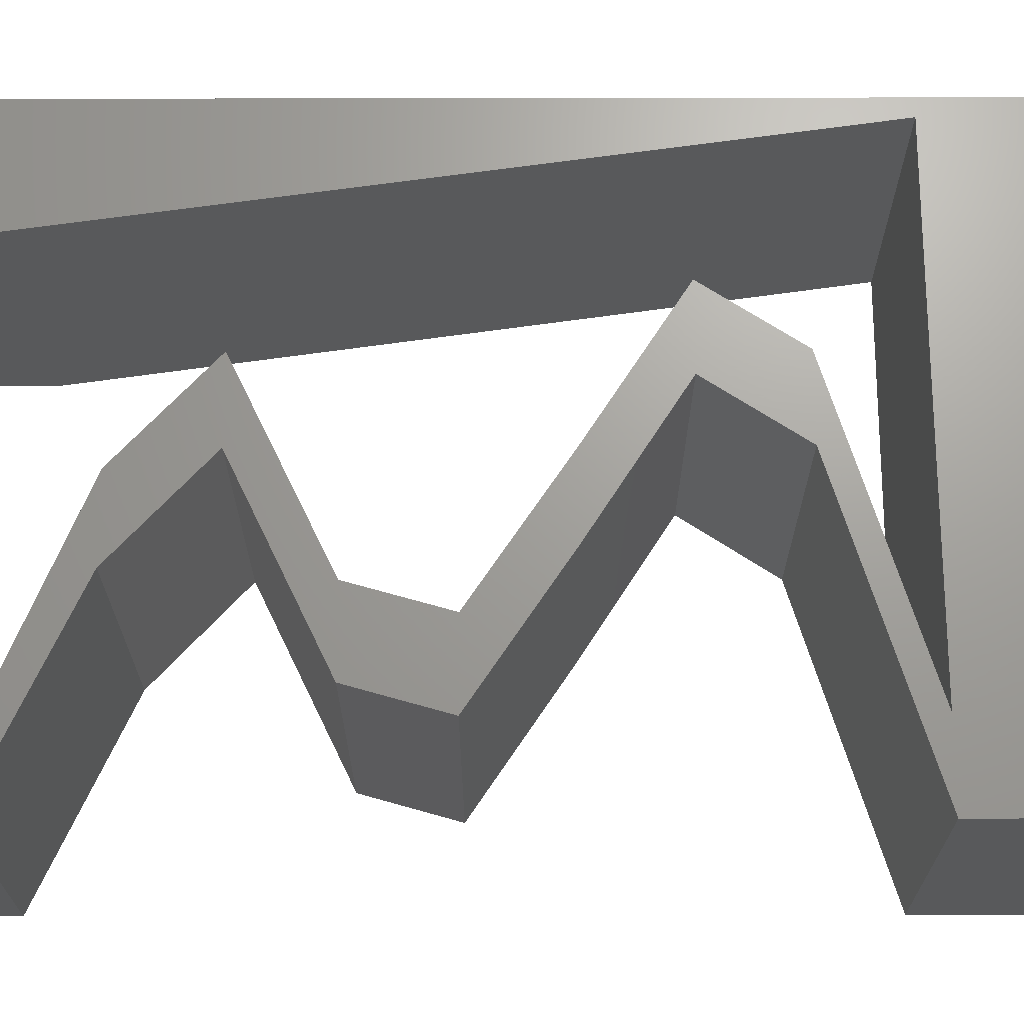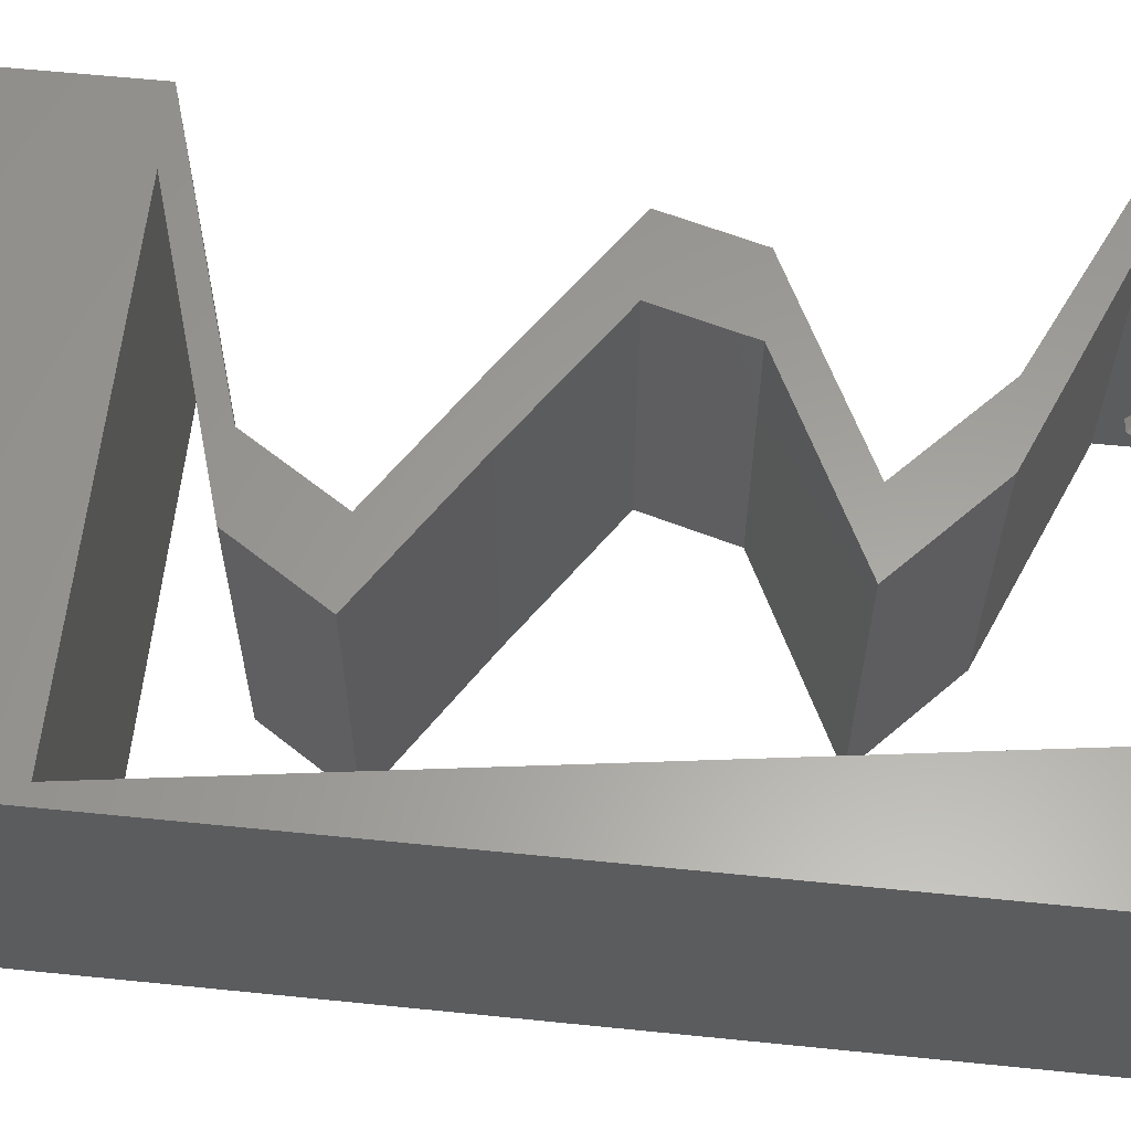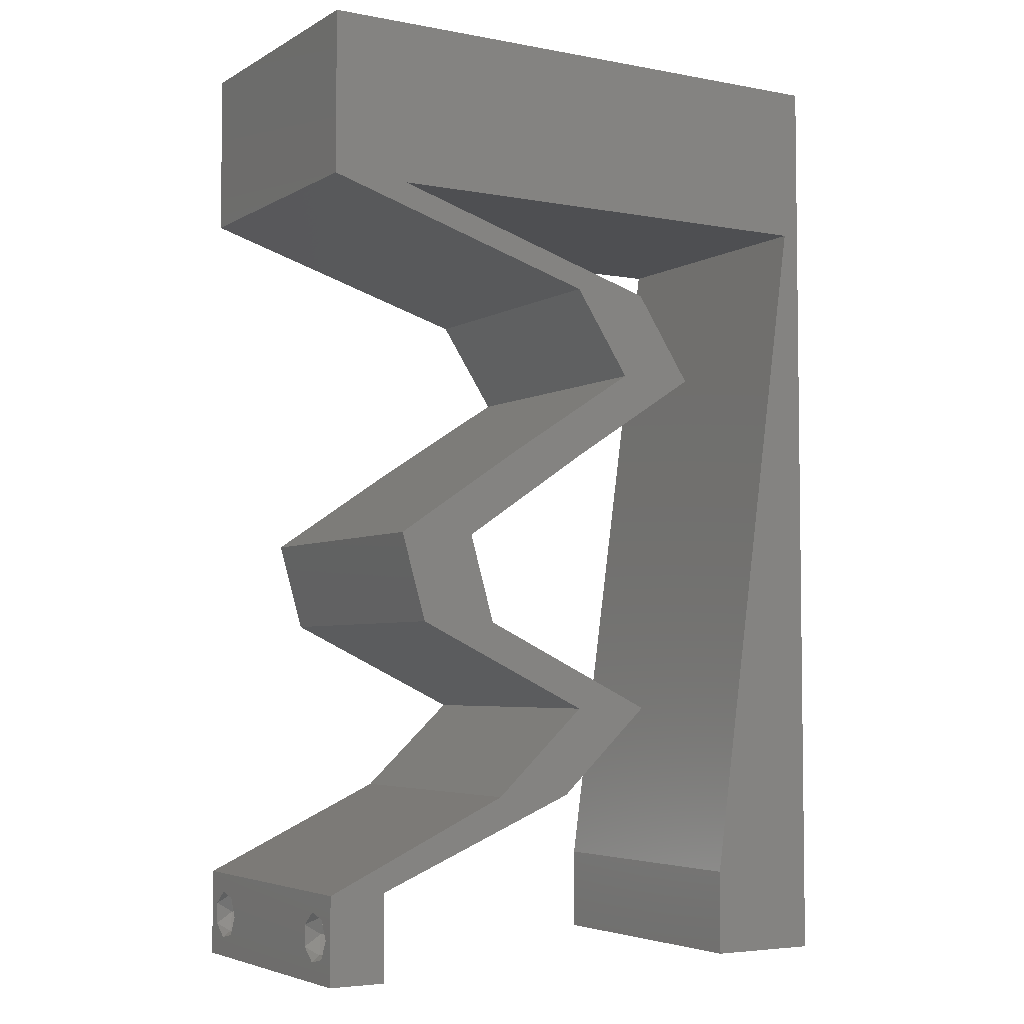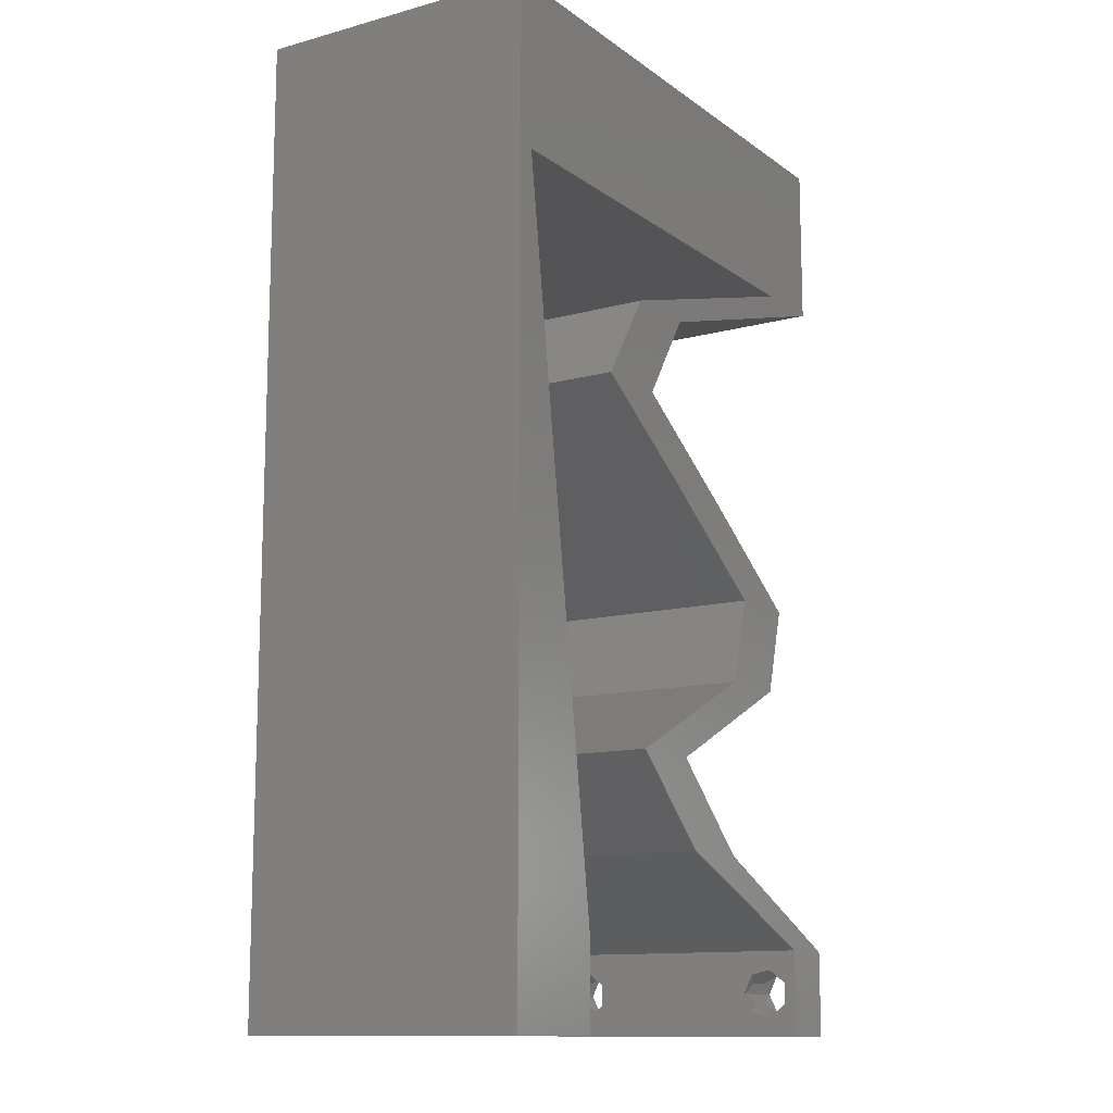
<metadata>
{"format":"stl","ext":"stl","renderer":"f3d","projection":"perspective","resolution":1024,"background":"white","views":[{"elev":68.5,"azim":89.9,"up":"+Z"},{"elev":60.9,"azim":-84.1,"up":"+Z"},{"elev":-4.6,"azim":149.0,"up":"+Y"},{"elev":-12.4,"azim":-57.7,"up":"+Y"}]}
</metadata>
<code>
# stl→obj: 266 verts, 536 faces
v 0.04 0 0.01
v 0.04 -0.006 0.01
v 0.04 -0.002262 0.003932
v 0.04 -0.003 0.0159
v 0.04 -0.001671 0.00134
v 0.04 0 0
v 0.04 -0.001343 0.002778
v 0.04 -0.004329 0.00134
v 0.04 -0.004657 0.002778
v 0.04 -0.006 0
v 0.04 -0.003 0.0007
v 0.04 -0.002262 0.01913
v 0.04 -0.001343 0.01798
v 0.04 0 0.02
v 0.04 -0.006 0.02
v 0.04 -0.004657 0.01798
v 0.04 -0.003738 0.01913
v 0.04 -0.001671 0.01654
v 0.04 -0.004329 0.01654
v 0.04 -0.003738 0.003932
v 0.036 -0.006 0.01
v 0.036 0 0.01
v 0.036 -0.002262 0.003932
v 0.036 -0.003 0.0159
v 0.036 -0.001343 0.002778
v 0.036 0 0
v 0.036 -0.001671 0.00134
v 0.036 -0.004329 0.00134
v 0.036 -0.006 0
v 0.036 -0.004657 0.002778
v 0.036 -0.003 0.0007
v 0.036 -0.003738 0.01913
v 0.036 -0.004657 0.01798
v 0.036 -0.006 0.02
v 0.036 0 0.02
v 0.036 -0.001343 0.01798
v 0.036 -0.002262 0.01913
v 0.036 -0.004329 0.01654
v 0.036 -0.001671 0.01654
v 0.036 -0.003738 0.003932
v 0.03 0.06 0.02
v 0.02346 0.04868 0.02
v 0.035 0.05543 0.02
v 0 -0.006 0.02
v 0.008 -0.006 0.02
v 0.004 -0.002244 0.02
v 0.02029 0.04259 0.02
v 0.01487 0.04259 0.02
v 0.01628 0.03651 0.02
v 0.001214 0.04868 0.02
v 0.01234 0.04868 0.02
v 0.005231 0.05469 0.02
v 0.01086 0.03651 0.02
v 0.02 0.06 0.02
v 0.01 0.06 0.02
v 0.03458 0.04868 0.02
v 0.04 0.04868 0.02
v 0.006643 0.009735 0.02
v 0 0.012 0.02
v 0.004 0.004405 0.02
v 0 0 0.02
v 0.008 0 0.02
v 0.033 0.01825 0.02
v 0.03474 0.02434 0.02
v 0.03116 0.0213 0.02
v 0.02758 0.01825 0.02
v 0.02931 0.02434 0.02
v 0.038 -0.003 0.02
v 0 0.06 0.02
v 0.04 0.06 0.02
v 0.02472 0.04563 0.02
v 0.03014 0.04563 0.02
v 0.02028 0.03042 0.02
v 0.0257 0.03042 0.02
v 0.02875 0.003042 0.02
v 0.03346 0.003042 0.02
v 0.02692 0.006085 0.02
v 0 0.048 0.02
v 0 0.036 0.02
v 0.002571 0.03894 0.02
v 0.02669 0.01521 0.02
v 0.02038 0.01217 0.02
v 0.0215 0.006085 0.02
v 0.01496 0.01217 0.02
v 0.02127 0.01521 0.02
v 0 0.024 0.02
v 0.005285 0.01947 0.02
v 0.003928 0.02921 0.02
v 0 -0.006 0.01
v 0 -0.003 0.015
v 0 0 0.01
v 0 -0.006 0
v 0 -0.003 0.005
v 0 0 0
v 0.004 -0.006 0.015
v 0.008 -0.006 0.01
v 0.004 -0.006 0.005
v 0.008 -0.006 0
v 0 0.009 0.0114
v 0 0.06 0
v 0 0.051 0.0086
v 0 0.06 0.01
v 0 0.048 0
v 0 0.0415 0.009767
v 0 0.03 0.01
v 0 0.036 0
v 0 0.0185 0.01023
v 0 0.024 0
v 0 0.012 0
v 0 0.005337 0.005128
v 0 0.05466 0.01487
v 0.03 0.06 0
v 0.035 0.05543 0
v 0.02346 0.04868 0
v 0.004 -0.002244 0
v 0.02029 0.04259 0
v 0.01628 0.03651 0
v 0.01487 0.04259 0
v 0.001214 0.04868 0
v 0.005231 0.05469 0
v 0.01234 0.04868 0
v 0.01086 0.03651 0
v 0.02 0.06 0
v 0.01 0.06 0
v 0.03458 0.04868 0
v 0.04 0.04868 0
v 0.006643 0.009735 0
v 0.004 0.004405 0
v 0.008 0 0
v 0.033 0.01825 0
v 0.03116 0.0213 0
v 0.03474 0.02434 0
v 0.02758 0.01825 0
v 0.02931 0.02434 0
v 0.038 -0.003 0
v 0.04 0.06 0
v 0.02472 0.04563 0
v 0.03014 0.04563 0
v 0.02028 0.03042 0
v 0.0257 0.03042 0
v 0.02875 0.003042 0
v 0.02692 0.006085 0
v 0.03346 0.003042 0
v 0.002571 0.03894 0
v 0.02669 0.01521 0
v 0.0215 0.006085 0
v 0.02038 0.01217 0
v 0.01496 0.01217 0
v 0.02127 0.01521 0
v 0.005285 0.01947 0
v 0.003928 0.02921 0
v 0.008 0 0.01
v 0.008 -0.003 0.015
v 0.008 -0.003 0.005
v 0.015 0.06 0.01134
v 0.025 0.06 0.008977
v 0.006575 0.06 0.007337
v 0.03344 0.06 0.01273
v 0.04 0.06 0.01
v 0.03407 0.06 0.005945
v 0.005798 0.06 0.01422
v 0.04 0.05434 0.005676
v 0.04 0.05434 0.01427
v 0.04 0.04868 0.01
v 0.02029 0.04259 0.01
v 0.02776 0.0449 0.01226
v 0.03307 0.04654 0.007246
v 0.0256 0.04423 0.005416
v 0.03425 0.0469 0.01405
v 0.01829 0.03955 0.015
v 0.01628 0.03651 0.01
v 0.01829 0.03955 0.005
v 0.02099 0.03347 0.005691
v 0.02099 0.03347 0.01448
v 0.0257 0.03042 0.01
v 0.03022 0.02738 0.005494
v 0.03022 0.02738 0.01448
v 0.03474 0.02434 0.01
v 0.03387 0.0213 0.015
v 0.033 0.01825 0.01
v 0.03387 0.0213 0.005
v 0.02481 0.0143 0.004825
v 0.02038 0.01217 0.01
v 0.02885 0.01625 0.004908
v 0.0248 0.0143 0.01476
v 0.02884 0.01625 0.01472
v 0.02673 0.01523 0.009717
v 0.02365 0.009127 0.015
v 0.02692 0.006085 0.01
v 0.02365 0.009127 0.005
v 0.03359 0.00298 0.00753
v 0.036 0.00186 0.01461
v 0.0315 0.003955 0.01472
v 0.02862 0.003098 0.007977
v 0.0215 0.006085 0.01
v 0.02629 0.004074 0.01439
v 0.03113 0.002043 0.01447
v 0.01823 0.009127 0.015
v 0.01496 0.01217 0.01
v 0.01823 0.009127 0.005
v 0.02317 0.01613 0.004825
v 0.02758 0.01825 0.01
v 0.01913 0.01418 0.004908
v 0.02341 0.01625 0.01472
v 0.01938 0.0143 0.01476
v 0.02131 0.01523 0.009717
v 0.02845 0.0213 0.015
v 0.02931 0.02434 0.01
v 0.02845 0.0213 0.005
v 0.0248 0.02738 0.005494
v 0.0248 0.02738 0.01448
v 0.02028 0.03042 0.01
v 0.01557 0.03347 0.005691
v 0.01557 0.03347 0.01448
v 0.01086 0.03651 0.01
v 0.01286 0.03955 0.015
v 0.01487 0.04259 0.01
v 0.01286 0.03955 0.005
v 0.03458 0.04868 0.01
v 0.02711 0.04637 0.01226
v 0.0218 0.04473 0.007246
v 0.02927 0.04704 0.005416
v 0.02062 0.04437 0.01405
v 0.02619 0.04868 0.008142
v 0.01676 0.04868 0.01024
v 0.008205 0.04868 0.00736
v 0.001214 0.04868 0.01
v 0.007166 0.04868 0.01446
v 0.004607 0.02434 0.009492
v 0.005964 0.0146 0.01149
v 0.00325 0.03407 0.0111
v 0.007104 0.006427 0.007335
v 0.002107 0.04227 0.00725
v 0.002025 0.04285 0.01402
v 0.007205 0.005702 0.01419
v 0.0375 -0.003738 0.01607
v 0.03727 -0.002262 0.01607
v 0.03874 -0.002242 0.01608
v 0.03888 -0.003738 0.01607
v 0.03873 -0.001343 0.01722
v 0.03725 -0.001343 0.01722
v 0.03727 -0.003 0.0193
v 0.03875 -0.003 0.0193
v 0.03802 -0.004336 0.01865
v 0.03802 -0.001678 0.01867
v 0.03915 -0.004329 0.01866
v 0.03873 -0.004657 0.01722
v 0.03725 -0.004657 0.01722
v 0.03687 -0.001668 0.01866
v 0.03916 -0.001671 0.01866
v 0.03686 -0.004326 0.01866
v 0.03873 -0.003738 0.0008684
v 0.03727 -0.002262 0.0008684
v 0.03726 -0.003758 0.0008785
v 0.03874 -0.002242 0.0008785
v 0.03873 -0.001343 0.002022
v 0.03727 -0.001671 0.00346
v 0.03725 -0.001343 0.002022
v 0.03873 -0.003 0.0041
v 0.03725 -0.003 0.0041
v 0.03875 -0.001671 0.00346
v 0.03727 -0.004657 0.002022
v 0.03875 -0.004657 0.002022
v 0.03798 -0.004322 0.003468
v 0.03913 -0.004332 0.003456
v 0.03684 -0.004329 0.00346
f 1 2 3
f 1 4 2
f 5 6 7
f 8 9 10
f 8 10 11
f 11 6 5
f 12 13 14
f 15 16 17
f 14 15 12
f 12 15 17
f 10 6 11
f 10 9 2
f 14 18 1
f 13 18 14
f 15 2 19
f 19 16 15
f 6 1 7
f 1 18 4
f 2 4 19
f 7 1 3
f 2 9 20
f 3 2 20
f 21 22 23
f 24 22 21
f 25 26 27
f 28 29 30
f 31 29 28
f 27 26 31
f 32 33 34
f 35 36 37
f 37 34 35
f 34 33 38
f 32 34 37
f 35 39 36
f 26 29 31
f 25 22 26
f 34 38 21
f 22 39 35
f 29 21 30
f 21 38 24
f 24 39 22
f 30 21 40
f 40 21 23
f 23 22 25
f 41 42 43
f 44 45 46
f 47 48 49
f 50 51 52
f 48 53 49
f 54 55 51
f 42 54 51
f 41 54 42
f 56 57 43
f 58 59 60
f 60 61 46
f 62 60 46
f 63 64 65
f 51 55 52
f 66 63 65
f 64 67 65
f 14 35 68
f 34 15 68
f 55 69 52
f 70 41 43
f 61 44 46
f 45 62 46
f 59 61 60
f 69 50 52
f 57 70 43
f 47 71 48
f 71 47 72
f 73 74 49
f 53 73 49
f 74 67 64
f 73 67 74
f 75 76 77
f 15 14 68
f 14 76 35
f 35 34 68
f 76 75 35
f 67 66 65
f 72 56 71
f 62 58 60
f 78 79 80
f 78 50 69
f 57 56 72
f 66 81 63
f 77 82 83
f 83 82 84
f 82 85 84
f 81 85 82
f 75 77 83
f 81 66 85
f 42 56 43
f 50 78 80
f 86 59 87
f 87 59 58
f 79 86 88
f 88 86 87
f 80 79 88
f 89 90 91
f 61 90 44
f 92 93 94
f 91 93 89
f 44 90 89
f 91 90 61
f 89 93 92
f 94 93 91
f 45 95 96
f 89 95 44
f 92 97 89
f 96 97 98
f 44 95 45
f 96 95 89
f 98 97 92
f 89 97 96
f 61 99 91
f 100 101 102
f 103 101 100
f 59 99 61
f 104 105 79
f 106 105 104
f 106 104 103
f 79 105 86
f 86 105 107
f 108 105 106
f 86 107 59
f 78 104 79
f 109 107 108
f 107 105 108
f 94 110 109
f 69 111 78
f 78 101 104
f 109 99 107
f 109 110 99
f 78 111 101
f 107 99 59
f 104 101 103
f 102 111 69
f 91 110 94
f 99 110 91
f 101 111 102
f 112 113 114
f 92 115 98
f 116 117 118
f 119 120 121
f 118 117 122
f 123 121 124
f 114 121 123
f 112 114 123
f 125 113 126
f 127 128 109
f 128 115 94
f 129 115 128
f 130 131 132
f 121 120 124
f 133 131 130
f 132 131 134
f 6 135 26
f 29 135 10
f 124 120 100
f 136 113 112
f 94 115 92
f 98 115 129
f 109 128 94
f 100 120 119
f 126 113 136
f 116 118 137
f 137 138 116
f 139 117 140
f 122 117 139
f 140 132 134
f 139 140 134
f 141 142 143
f 10 135 6
f 6 26 143
f 26 135 29
f 143 26 141
f 134 131 133
f 138 137 125
f 129 128 127
f 103 144 106
f 103 100 119
f 126 138 125
f 133 130 145
f 142 146 147
f 146 148 147
f 147 148 149
f 145 147 149
f 141 146 142
f 133 145 149
f 114 113 125
f 119 144 103
f 108 150 109
f 150 127 109
f 106 151 108
f 151 150 108
f 144 151 106
f 152 153 96
f 45 153 62
f 129 154 98
f 96 154 152
f 62 153 152
f 96 153 45
f 98 154 96
f 152 154 129
f 124 155 123
f 41 156 54
f 155 156 123
f 54 156 155
f 124 157 155
f 41 158 156
f 123 156 112
f 54 155 55
f 100 157 124
f 102 157 100
f 70 158 41
f 159 158 70
f 156 160 112
f 155 161 55
f 158 160 156
f 157 161 155
f 112 160 136
f 136 160 159
f 69 161 102
f 55 161 69
f 102 161 157
f 159 160 158
f 136 162 126
f 57 163 70
f 70 163 159
f 164 163 57
f 163 162 159
f 164 162 163
f 159 162 136
f 126 162 164
f 165 166 47
f 47 166 72
f 126 167 138
f 164 167 126
f 138 168 116
f 72 169 57
f 116 168 165
f 57 169 164
f 167 168 138
f 72 166 169
f 166 168 167
f 165 168 166
f 166 167 169
f 169 167 164
f 49 170 47
f 165 170 171
f 116 172 117
f 171 172 165
f 47 170 165
f 171 170 49
f 165 172 116
f 117 172 171
f 117 173 140
f 74 174 49
f 49 174 171
f 175 174 74
f 175 173 174
f 174 173 171
f 171 173 117
f 140 173 175
f 140 176 132
f 64 177 74
f 74 177 175
f 178 177 64
f 177 176 175
f 178 176 177
f 175 176 140
f 132 176 178
f 63 179 64
f 178 179 180
f 180 181 178
f 132 181 130
f 64 179 178
f 180 179 63
f 178 181 132
f 130 181 180
f 147 182 183
f 180 184 130
f 183 185 82
f 63 186 180
f 81 186 63
f 82 185 81
f 130 184 145
f 145 182 147
f 185 186 81
f 185 187 186
f 145 184 182
f 183 187 185
f 186 187 180
f 182 184 187
f 187 184 180
f 183 182 187
f 82 188 183
f 189 188 77
f 183 190 147
f 142 190 189
f 77 188 82
f 183 188 189
f 147 190 142
f 189 190 183
f 143 191 6
f 142 191 143
f 6 191 1
f 189 191 142
f 1 192 14
f 77 193 189
f 76 193 77
f 14 192 76
f 193 192 191
f 76 192 193
f 191 192 1
f 193 191 189
f 2 15 34
f 21 2 34
f 29 10 2
f 29 2 21
f 26 194 141
f 141 194 146
f 22 194 26
f 146 194 195
f 195 196 83
f 35 197 22
f 75 197 35
f 83 196 75
f 195 194 196
f 194 197 196
f 22 197 194
f 196 197 75
f 83 198 195
f 199 198 84
f 195 200 146
f 148 200 199
f 84 198 83
f 195 198 199
f 146 200 148
f 199 200 195
f 133 201 202
f 199 203 148
f 202 204 66
f 84 205 199
f 85 205 84
f 66 204 85
f 148 203 149
f 149 201 133
f 85 204 205
f 204 206 205
f 149 203 201
f 205 206 199
f 202 206 204
f 201 203 206
f 206 203 199
f 202 201 206
f 67 207 66
f 202 207 208
f 133 209 134
f 208 209 202
f 66 207 202
f 208 207 67
f 202 209 133
f 134 209 208
f 134 210 139
f 73 211 67
f 67 211 208
f 212 211 73
f 211 210 208
f 212 210 211
f 208 210 134
f 139 210 212
f 139 213 122
f 53 214 73
f 73 214 212
f 215 214 53
f 215 213 214
f 214 213 212
f 212 213 139
f 122 213 215
f 48 216 53
f 215 216 217
f 122 218 118
f 217 218 215
f 53 216 215
f 217 216 48
f 215 218 122
f 118 218 217
f 219 220 56
f 56 220 71
f 118 221 137
f 217 221 118
f 137 222 125
f 71 223 48
f 125 222 219
f 48 223 217
f 221 222 137
f 71 220 223
f 220 222 221
f 219 222 220
f 220 221 223
f 223 221 217
f 42 224 56
f 114 225 121
f 219 224 125
f 119 226 227
f 125 224 114
f 121 226 119
f 51 225 42
f 225 224 42
f 225 228 226
f 51 228 225
f 114 224 225
f 225 226 121
f 50 228 51
f 227 228 50
f 226 228 227
f 56 224 219
f 87 229 88
f 150 230 127
f 144 231 151
f 229 231 88
f 87 230 229
f 229 230 150
f 230 232 127
f 151 231 229
f 144 233 231
f 88 231 80
f 58 230 87
f 151 229 150
f 127 232 129
f 129 232 152
f 119 233 144
f 227 233 119
f 231 234 80
f 58 235 230
f 50 234 227
f 152 235 62
f 80 234 50
f 62 235 58
f 233 234 231
f 230 235 232
f 232 235 152
f 227 234 233
f 4 24 236
f 24 4 237
f 237 4 238
f 4 236 239
f 237 240 241
f 242 243 244
f 240 245 241
f 240 237 238
f 244 243 246
f 247 236 248
f 241 245 249
f 245 240 250
f 242 244 251
f 236 247 239
f 243 242 245
f 247 248 244
f 32 37 242
f 18 13 240
f 16 19 247
f 12 17 243
f 38 33 248
f 36 39 241
f 236 38 248
f 39 24 237
f 39 237 241
f 247 244 246
f 243 245 250
f 245 242 249
f 18 240 238
f 242 37 249
f 244 248 251
f 16 247 246
f 240 13 250
f 32 242 251
f 248 33 251
f 247 19 239
f 243 17 246
f 12 243 250
f 36 241 249
f 24 38 236
f 19 4 239
f 37 36 249
f 33 32 251
f 17 16 246
f 13 12 250
f 4 18 238
f 11 31 252
f 31 11 253
f 252 31 254
f 253 11 255
f 256 257 258
f 257 259 260
f 257 256 261
f 259 257 261
f 252 262 263
f 253 256 258
f 262 264 263
f 262 252 254
f 256 253 255
f 263 264 265
f 264 262 266
f 260 259 264
f 23 25 257
f 5 7 256
f 3 20 259
f 28 30 262
f 257 25 258
f 23 257 260
f 256 7 261
f 3 259 261
f 40 23 260
f 25 27 258
f 9 8 263
f 7 3 261
f 8 11 252
f 27 31 253
f 8 252 263
f 27 253 258
f 260 264 266
f 264 259 265
f 28 262 254
f 5 256 255
f 259 20 265
f 262 30 266
f 40 260 266
f 9 263 265
f 20 9 265
f 30 40 266
f 11 5 255
f 31 28 254

</code>
